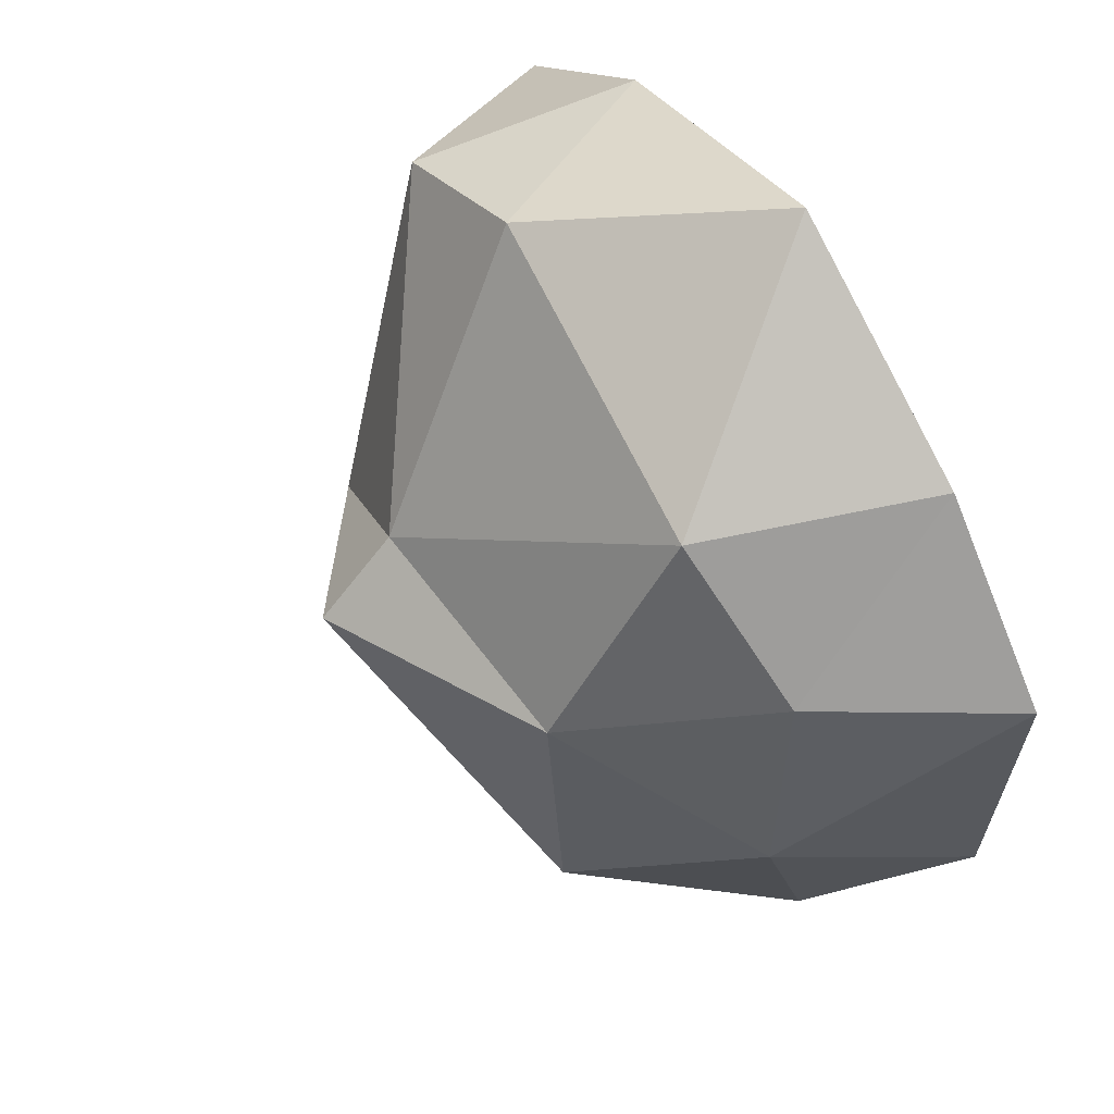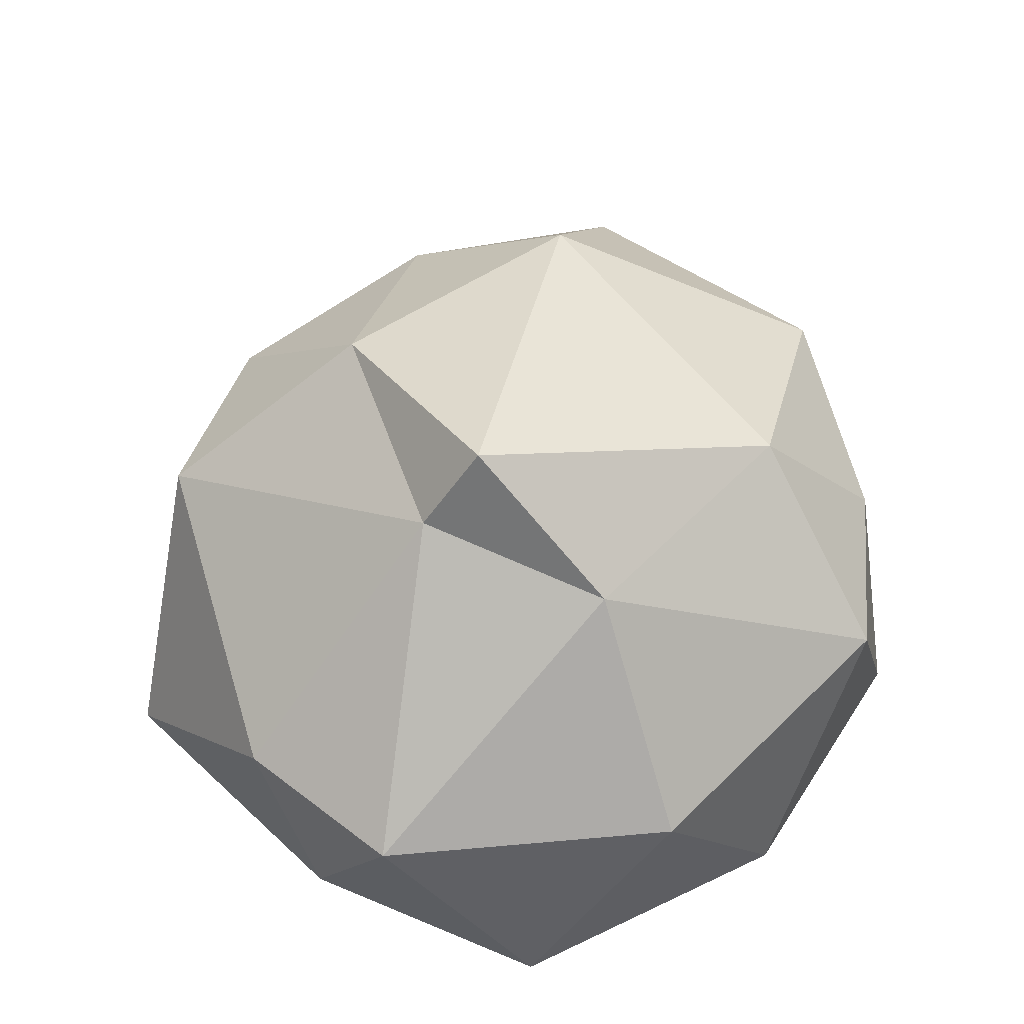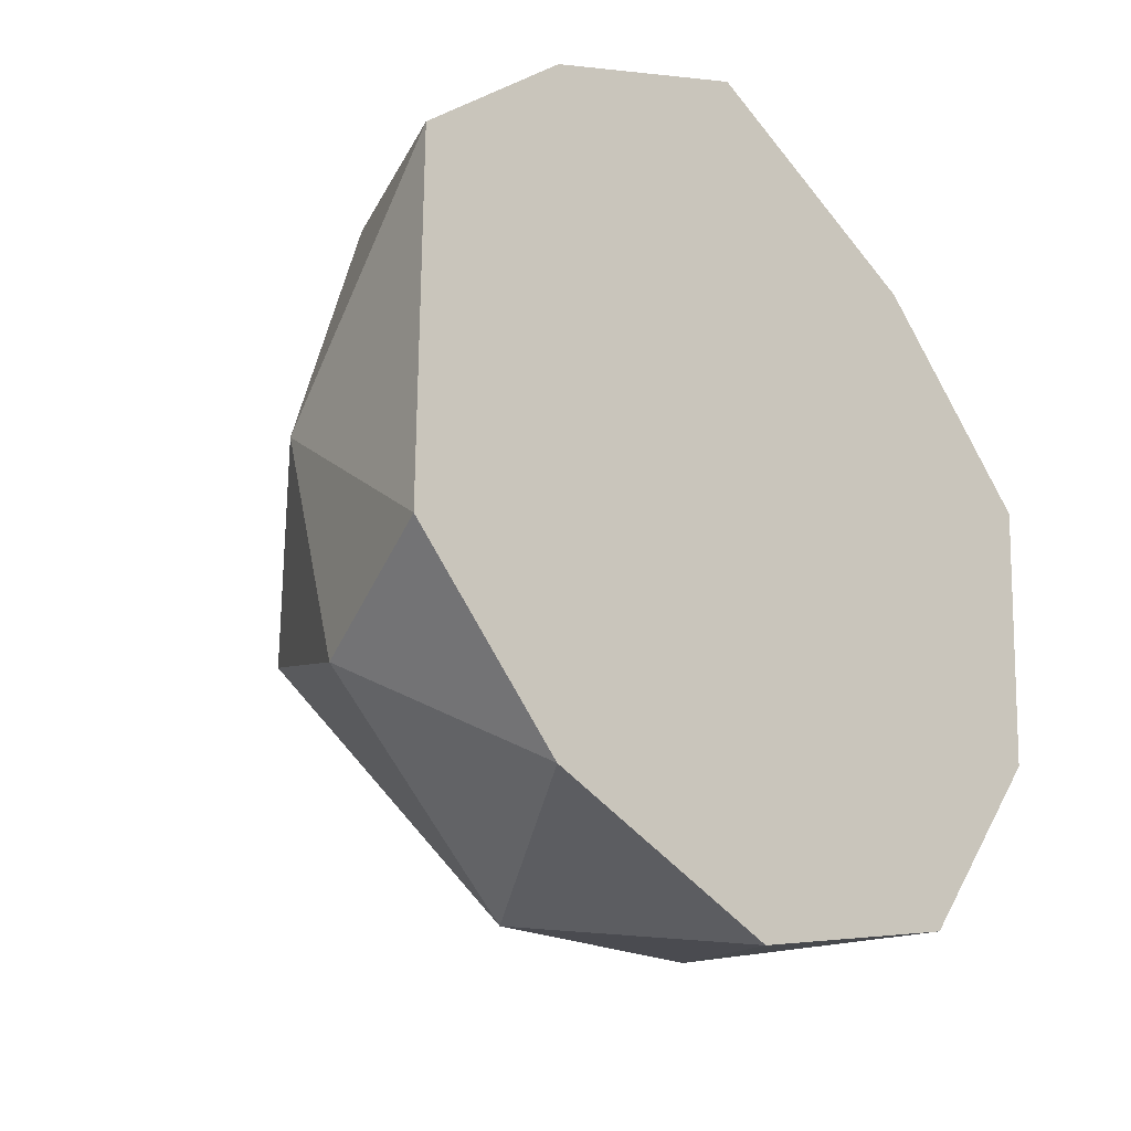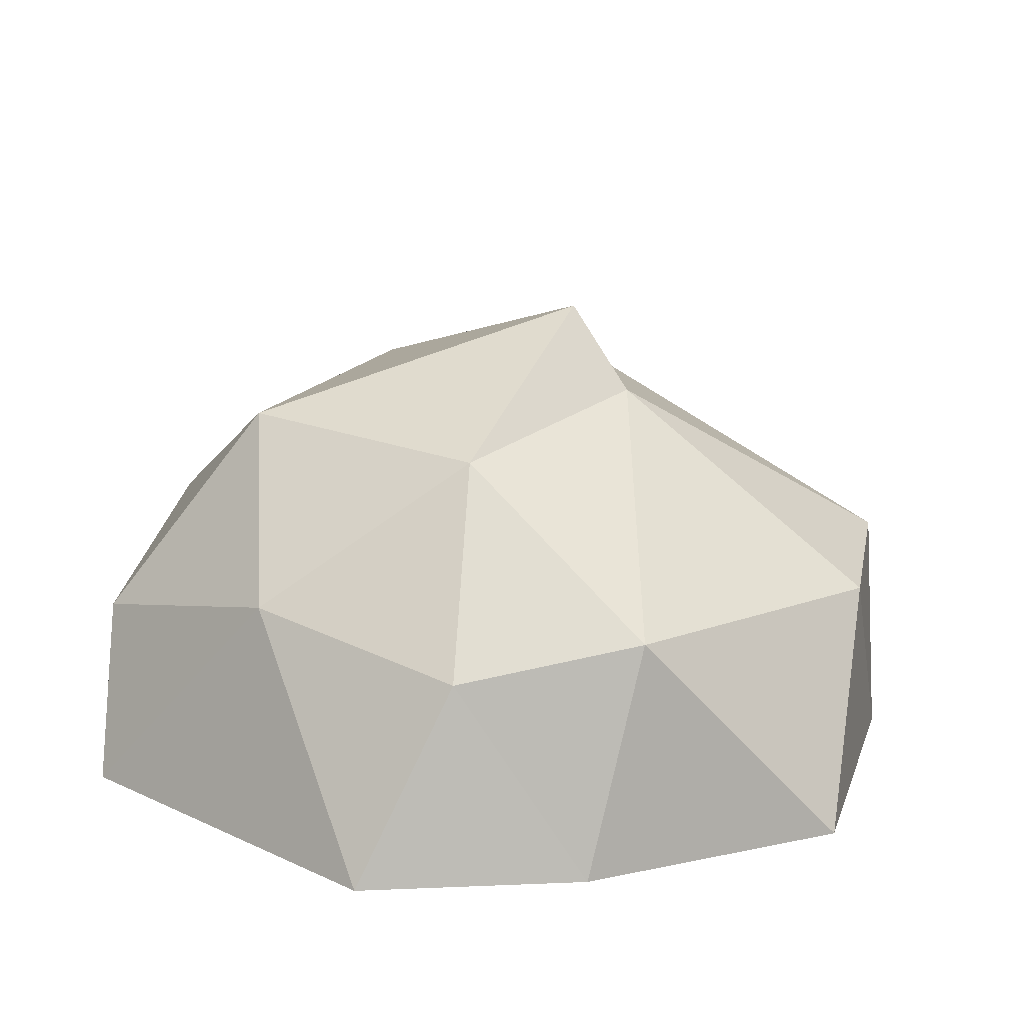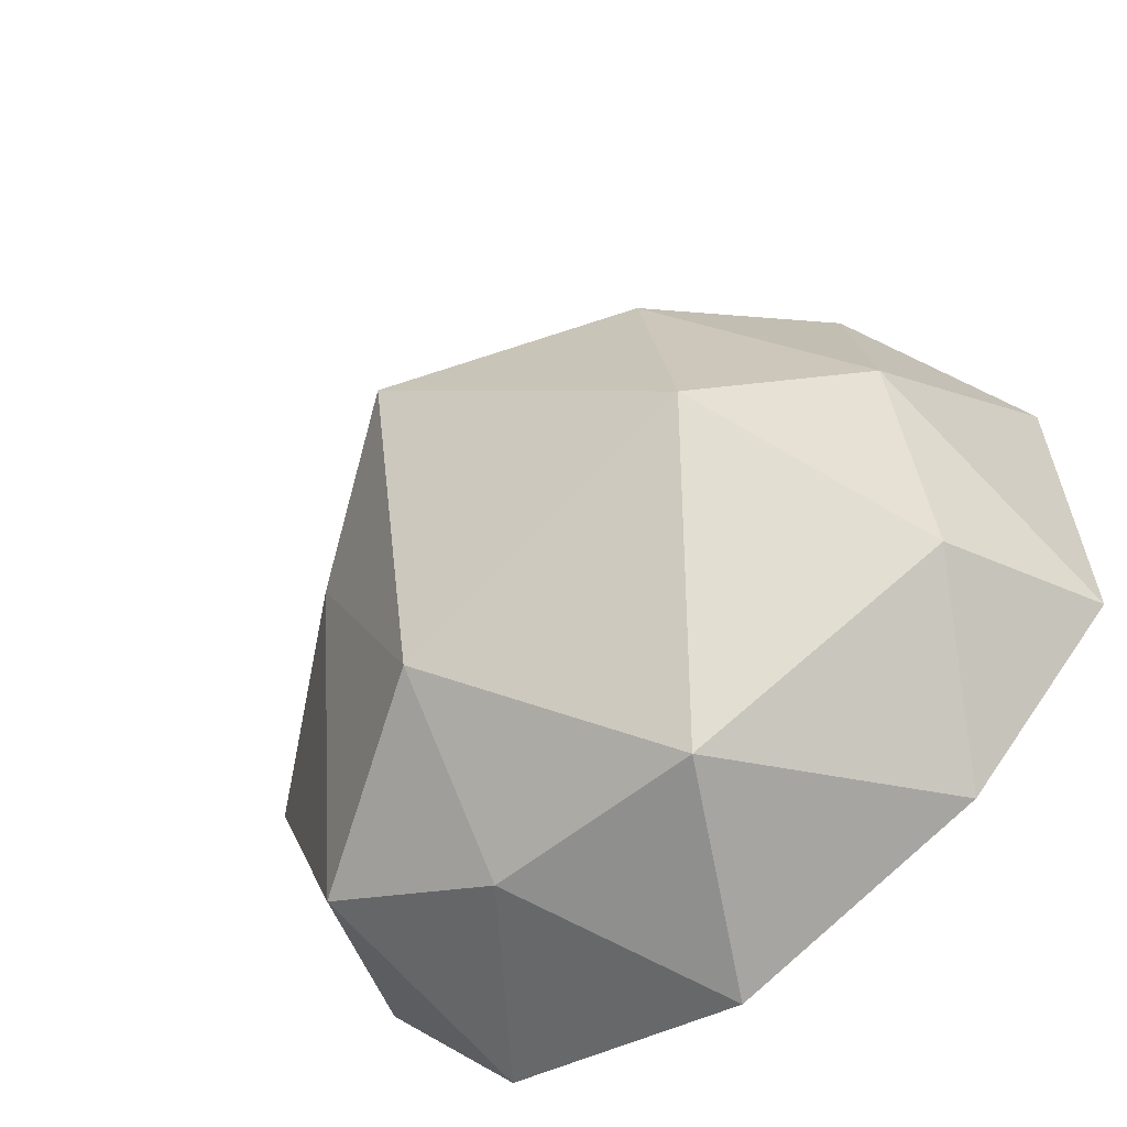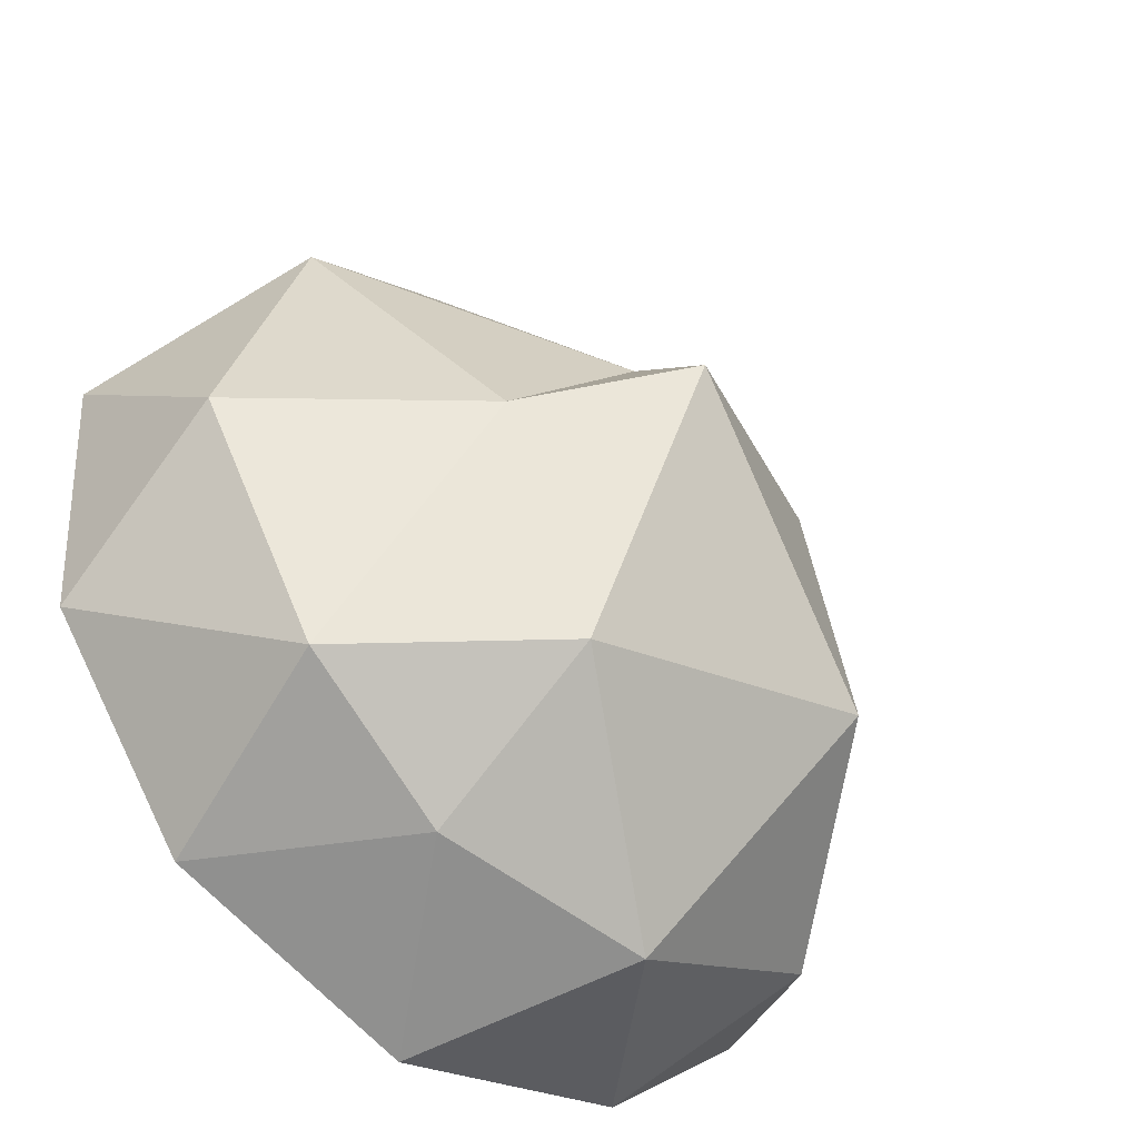
<metadata>
{"format":"obj","ext":"obj","renderer":"f3d","projection":"perspective","resolution":1024,"background":"white","views":[{"elev":64.1,"azim":-121.8,"up":"+Z"},{"elev":62.9,"azim":68.8,"up":"+Y"},{"elev":-28.6,"azim":-46.9,"up":"+Z"},{"elev":19.5,"azim":-48.8,"up":"+Y"},{"elev":-60.9,"azim":-141.9,"up":"+Z"},{"elev":-49.6,"azim":138.6,"up":"+Z"}]}
</metadata>
<code>
o rock_b_Icosphere.003
v 0.3835 0.4472 0.8786
v -0.7236 0.4472 0.5257
v -0.8102 0.3868 -0.5526
v 0.2764 0.4472 -0.8506
v 0.9353 0.4472 -0.01745
v 0.1162 1.099 0.1701
v 1.008 0 0.3788
v 0.9511 0 -0.309
v -0.02028 0 1.097
v 0.5878 0 0.809
v -0.9653 0 0.4409
v -0.5878 0 0.809
v -0.5878 0 -0.809
v -0.9653 0 -0.4409
v 0.5878 0 -0.809
v 0 0 -1
v 0.7465 0.4716 0.6666
v -0.4043 0.5257 0.8178
v -0.8221 0.5257 0
v -0.2418 0.4836 -0.902
v 0.6709 0.5257 -0.6586
v 0.1414 0.9048 0.3235
v 0.4625 0.8507 -0.01745
v -0.4253 0.8507 0.309
v -0.5278 0.8731 -0.2978
v 0.2143 0.8316 -0.5614
f 1 17 22
f 2 18 24
f 3 19 25
f 4 20 26
f 5 21 23
f 23 26 6
f 23 21 26
f 21 4 26
f 26 25 6
f 26 20 25
f 20 3 25
f 25 24 6
f 25 19 24
f 19 2 24
f 24 22 6
f 24 18 22
f 18 1 22
f 22 23 6
f 22 17 23
f 17 5 23
f 8 21 5
f 8 15 21
f 15 4 21
f 16 20 4
f 16 13 20
f 13 3 20
f 14 19 3
f 14 11 19
f 11 2 19
f 12 18 2
f 12 9 18
f 9 1 18
f 10 17 1
f 10 7 17
f 7 5 17
f 15 16 4
f 13 14 3
f 11 12 2
f 9 10 1
f 7 8 5
f 8 7 10 9 12 11 14 13 16 15

</code>
